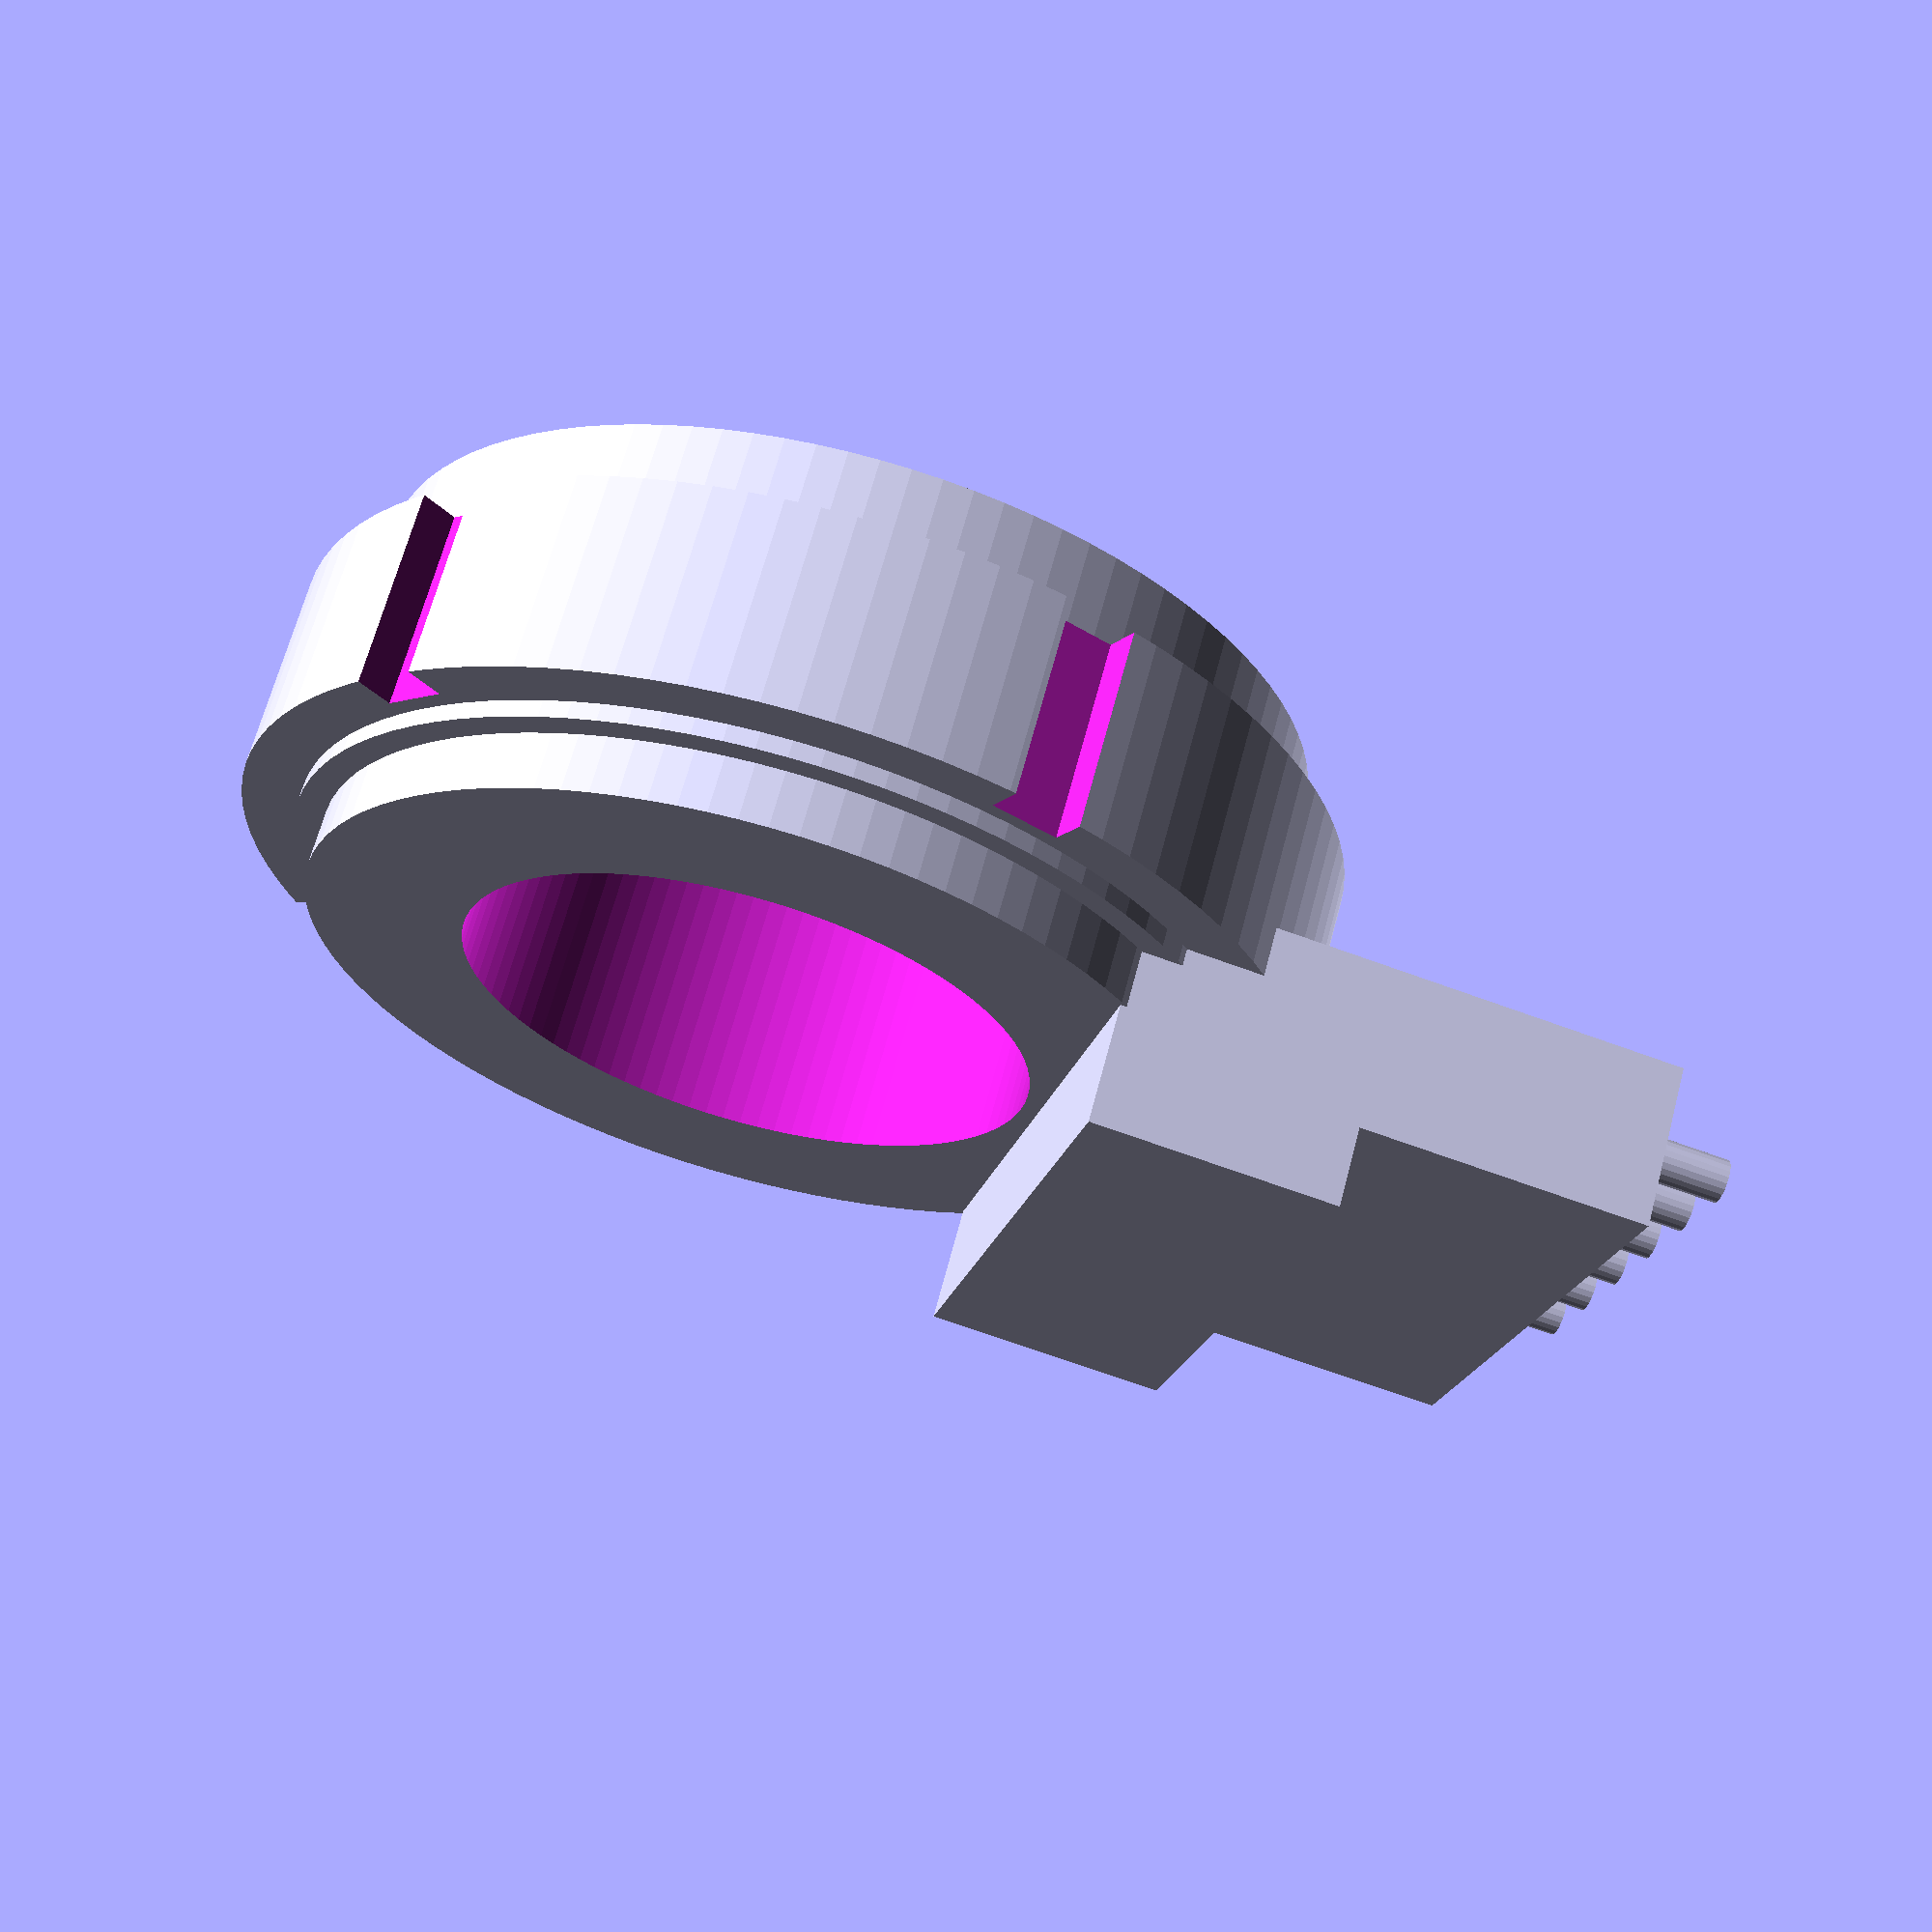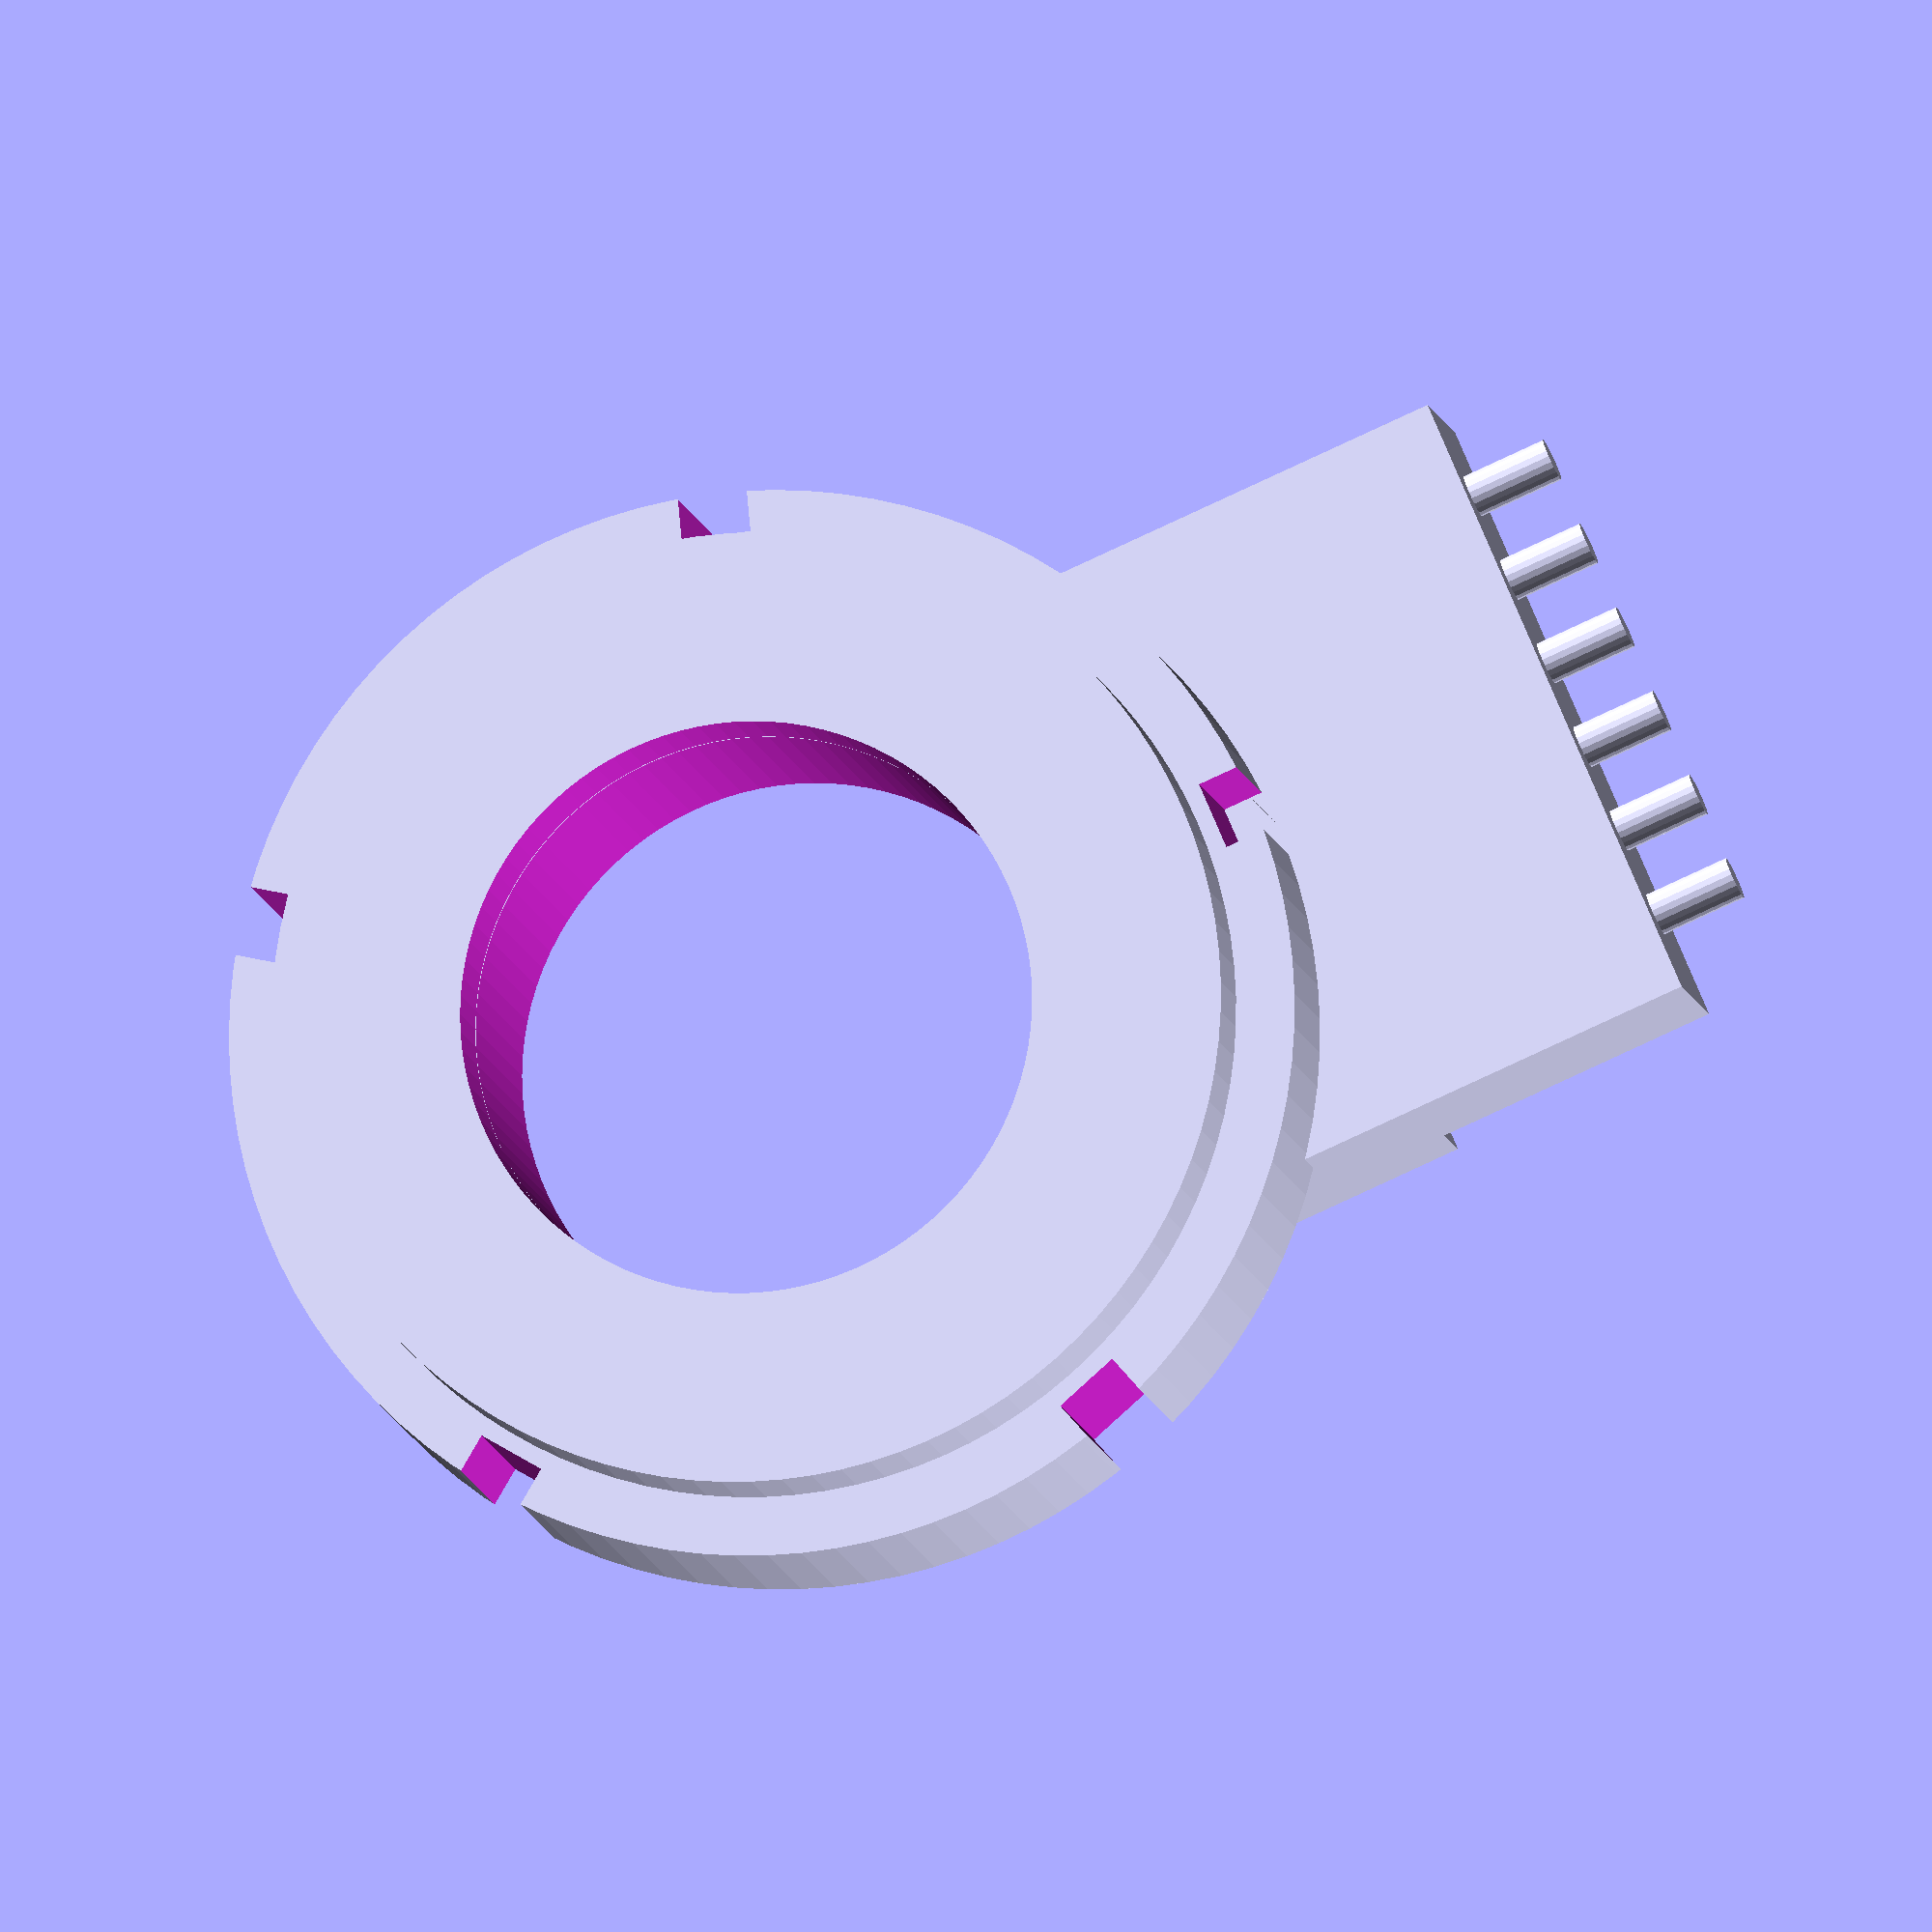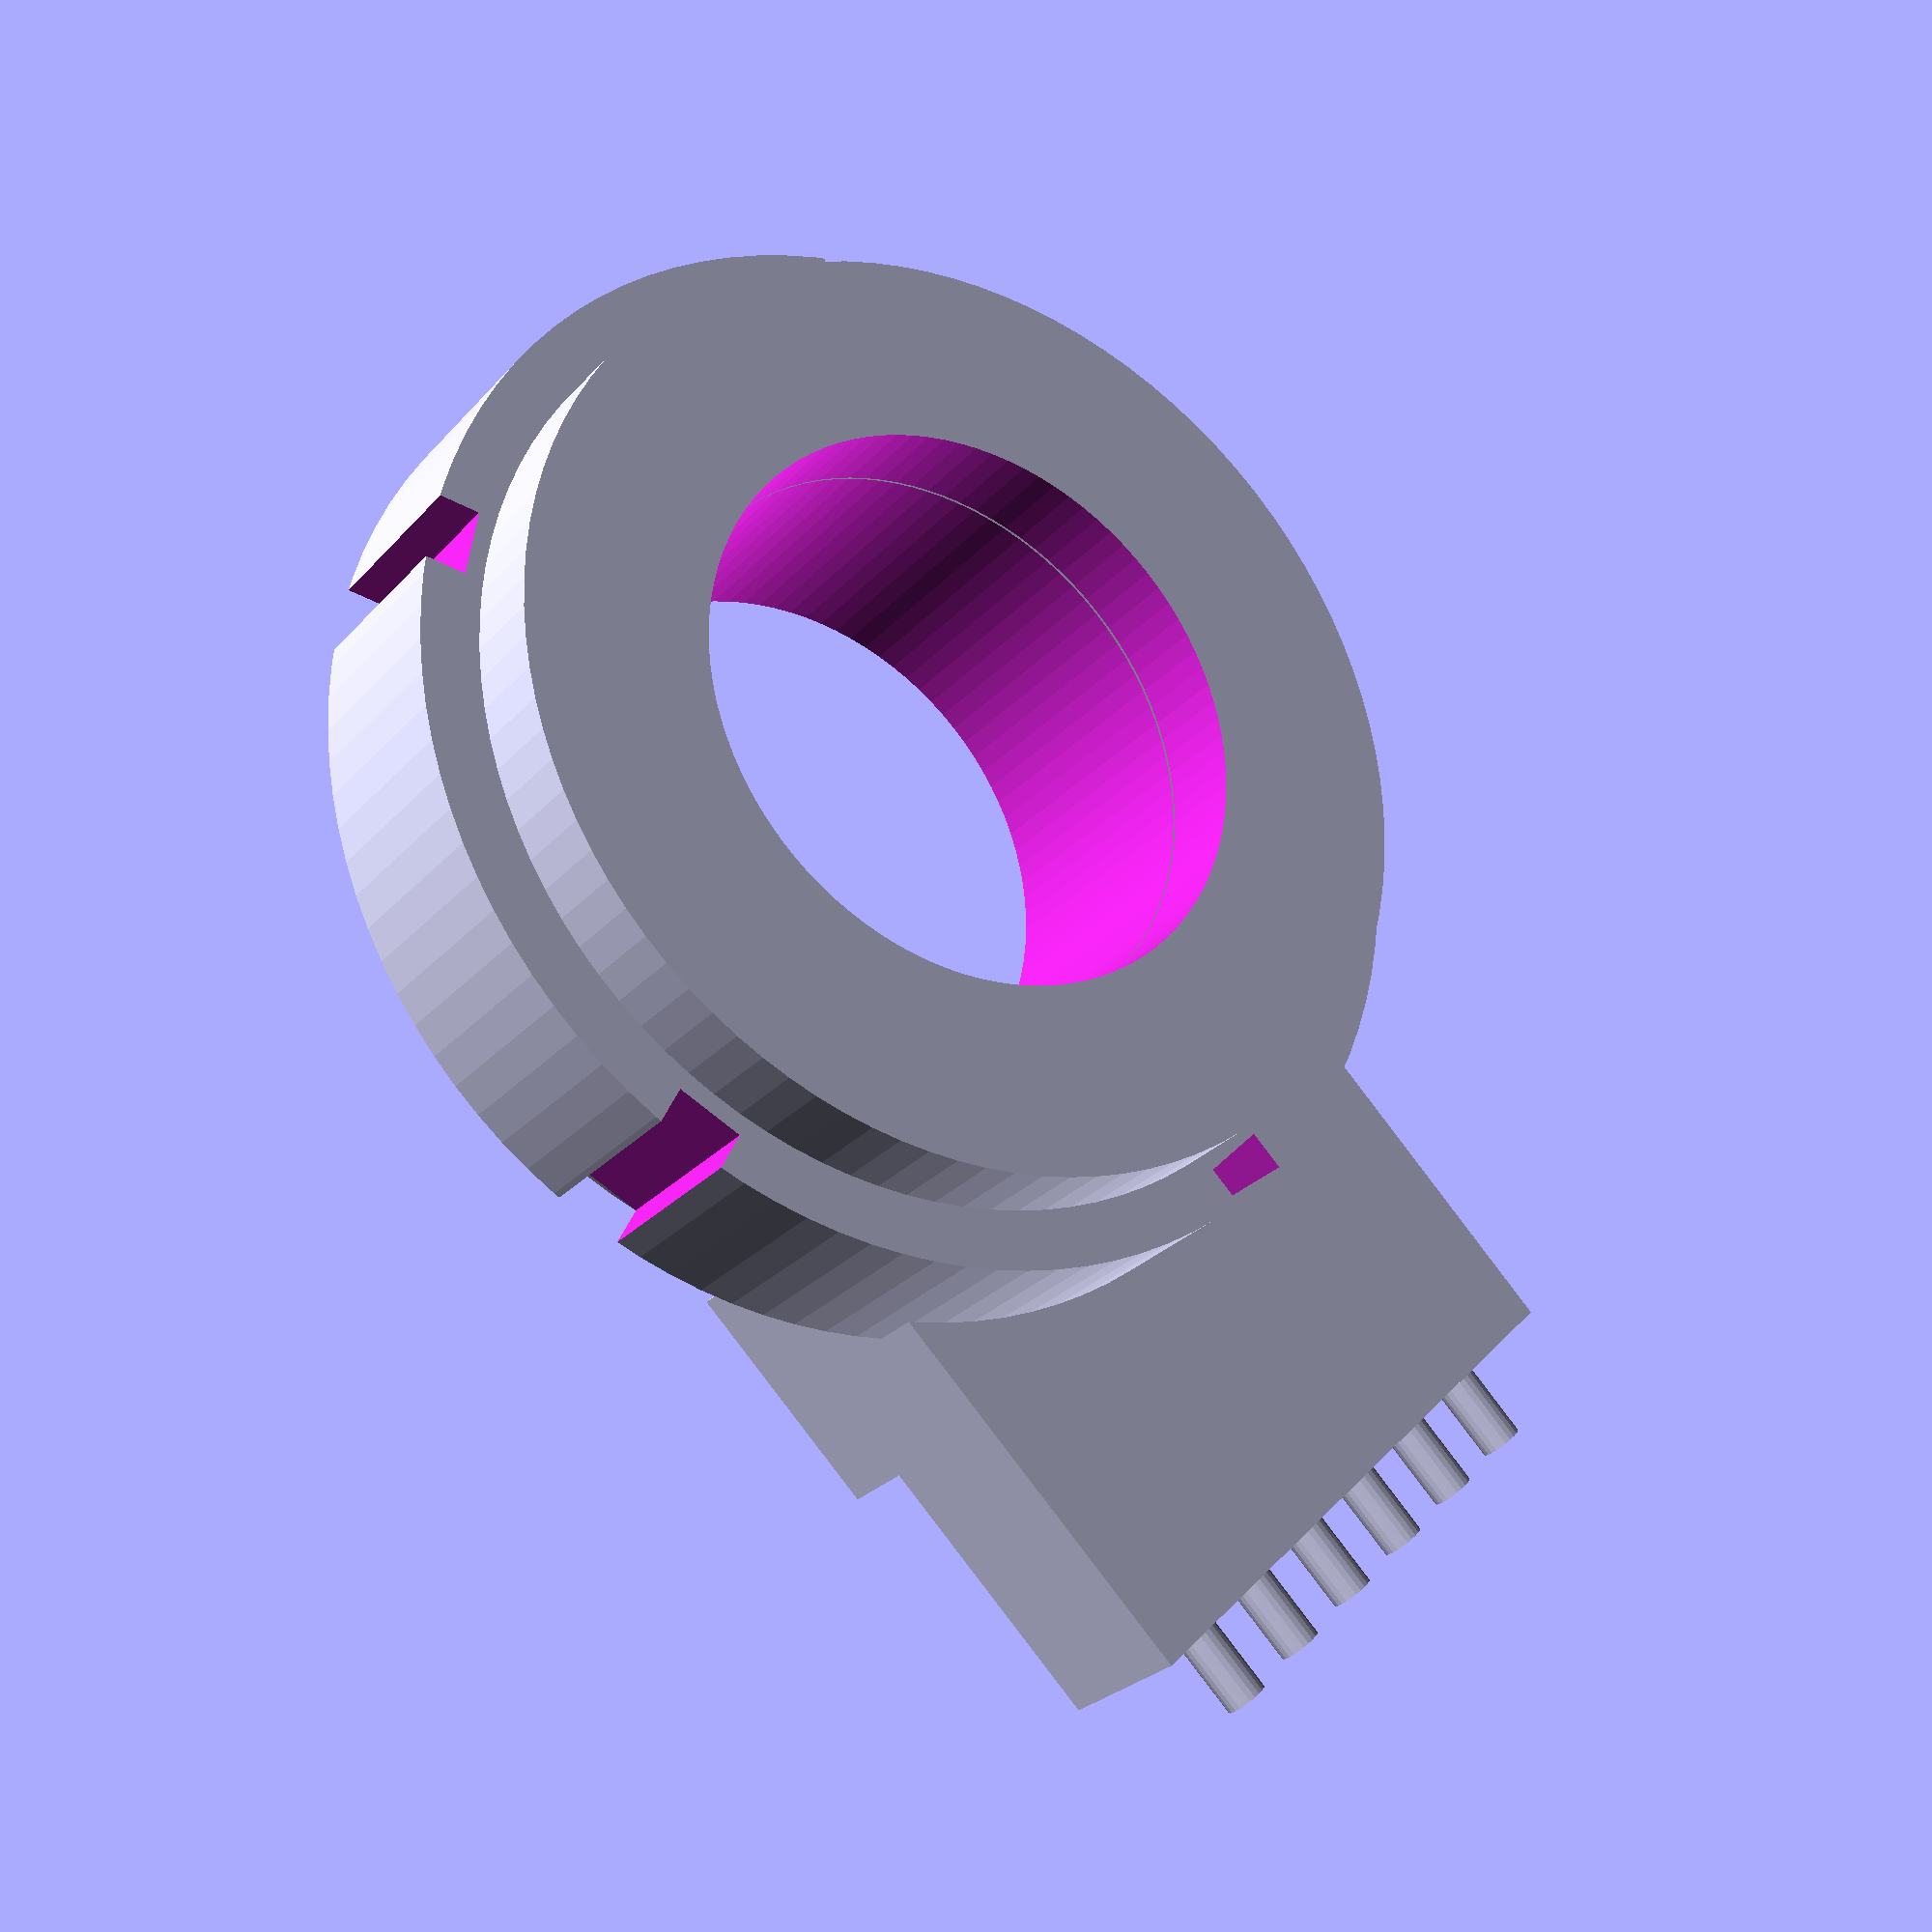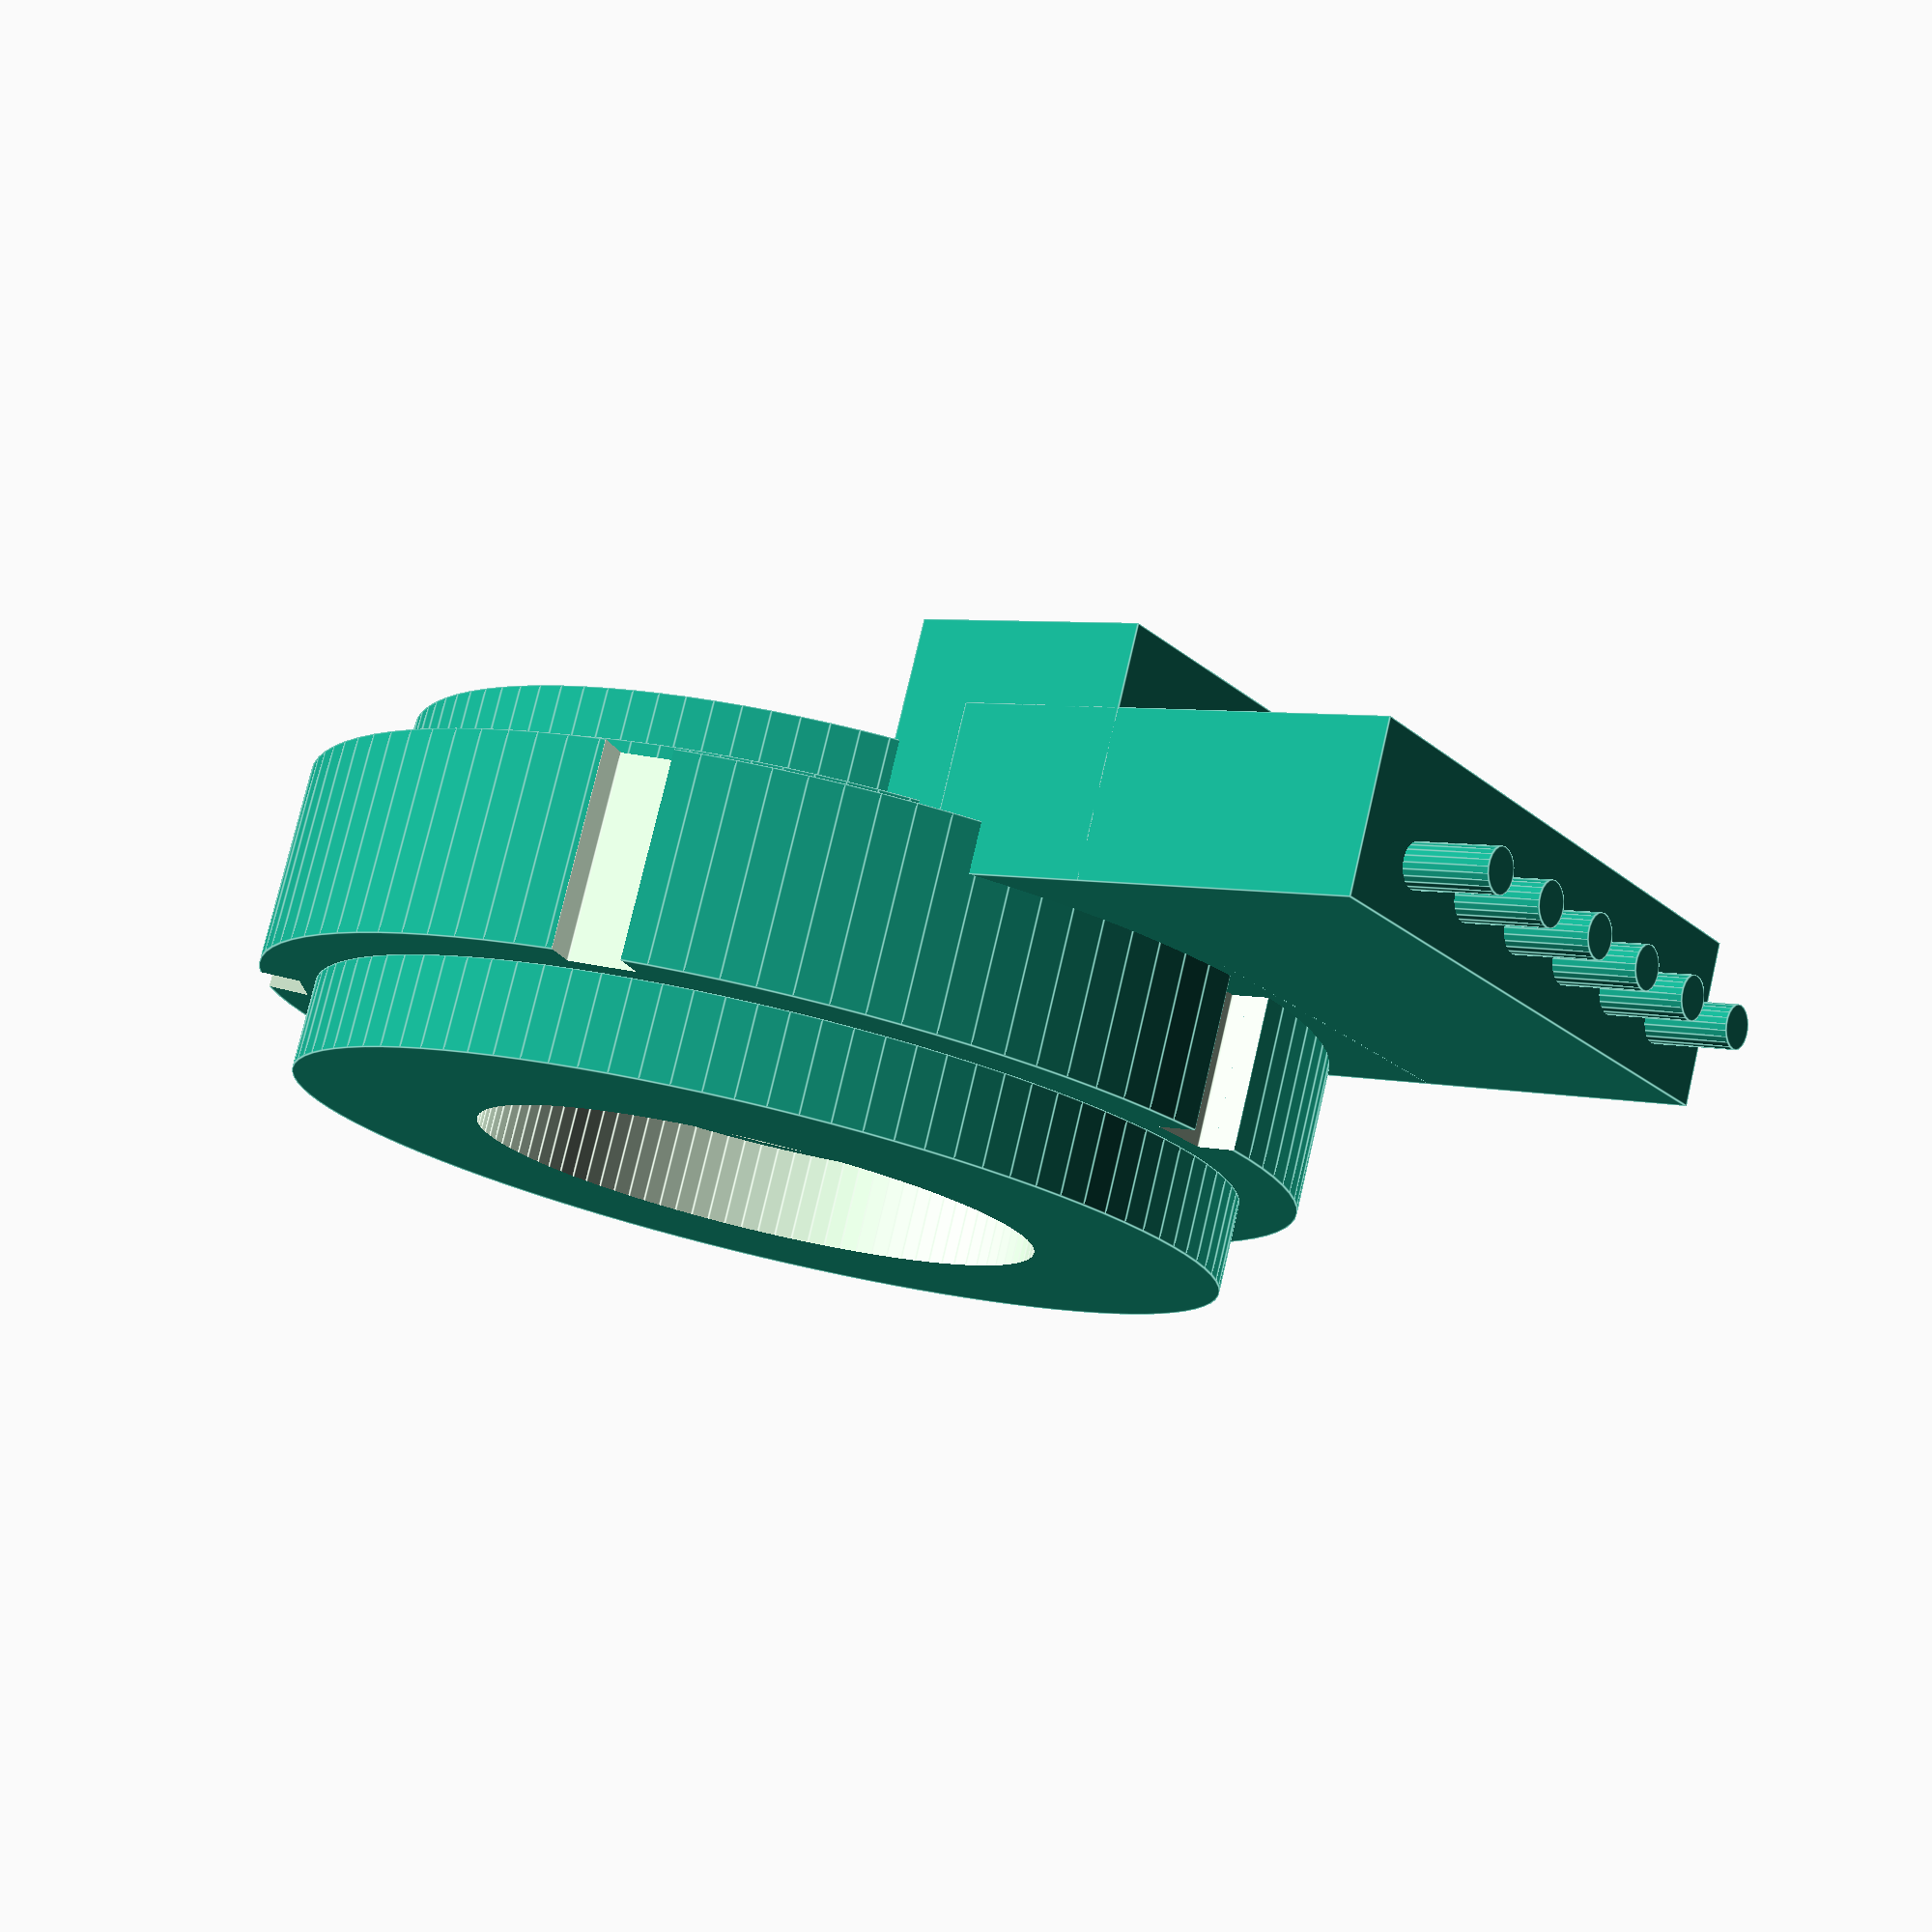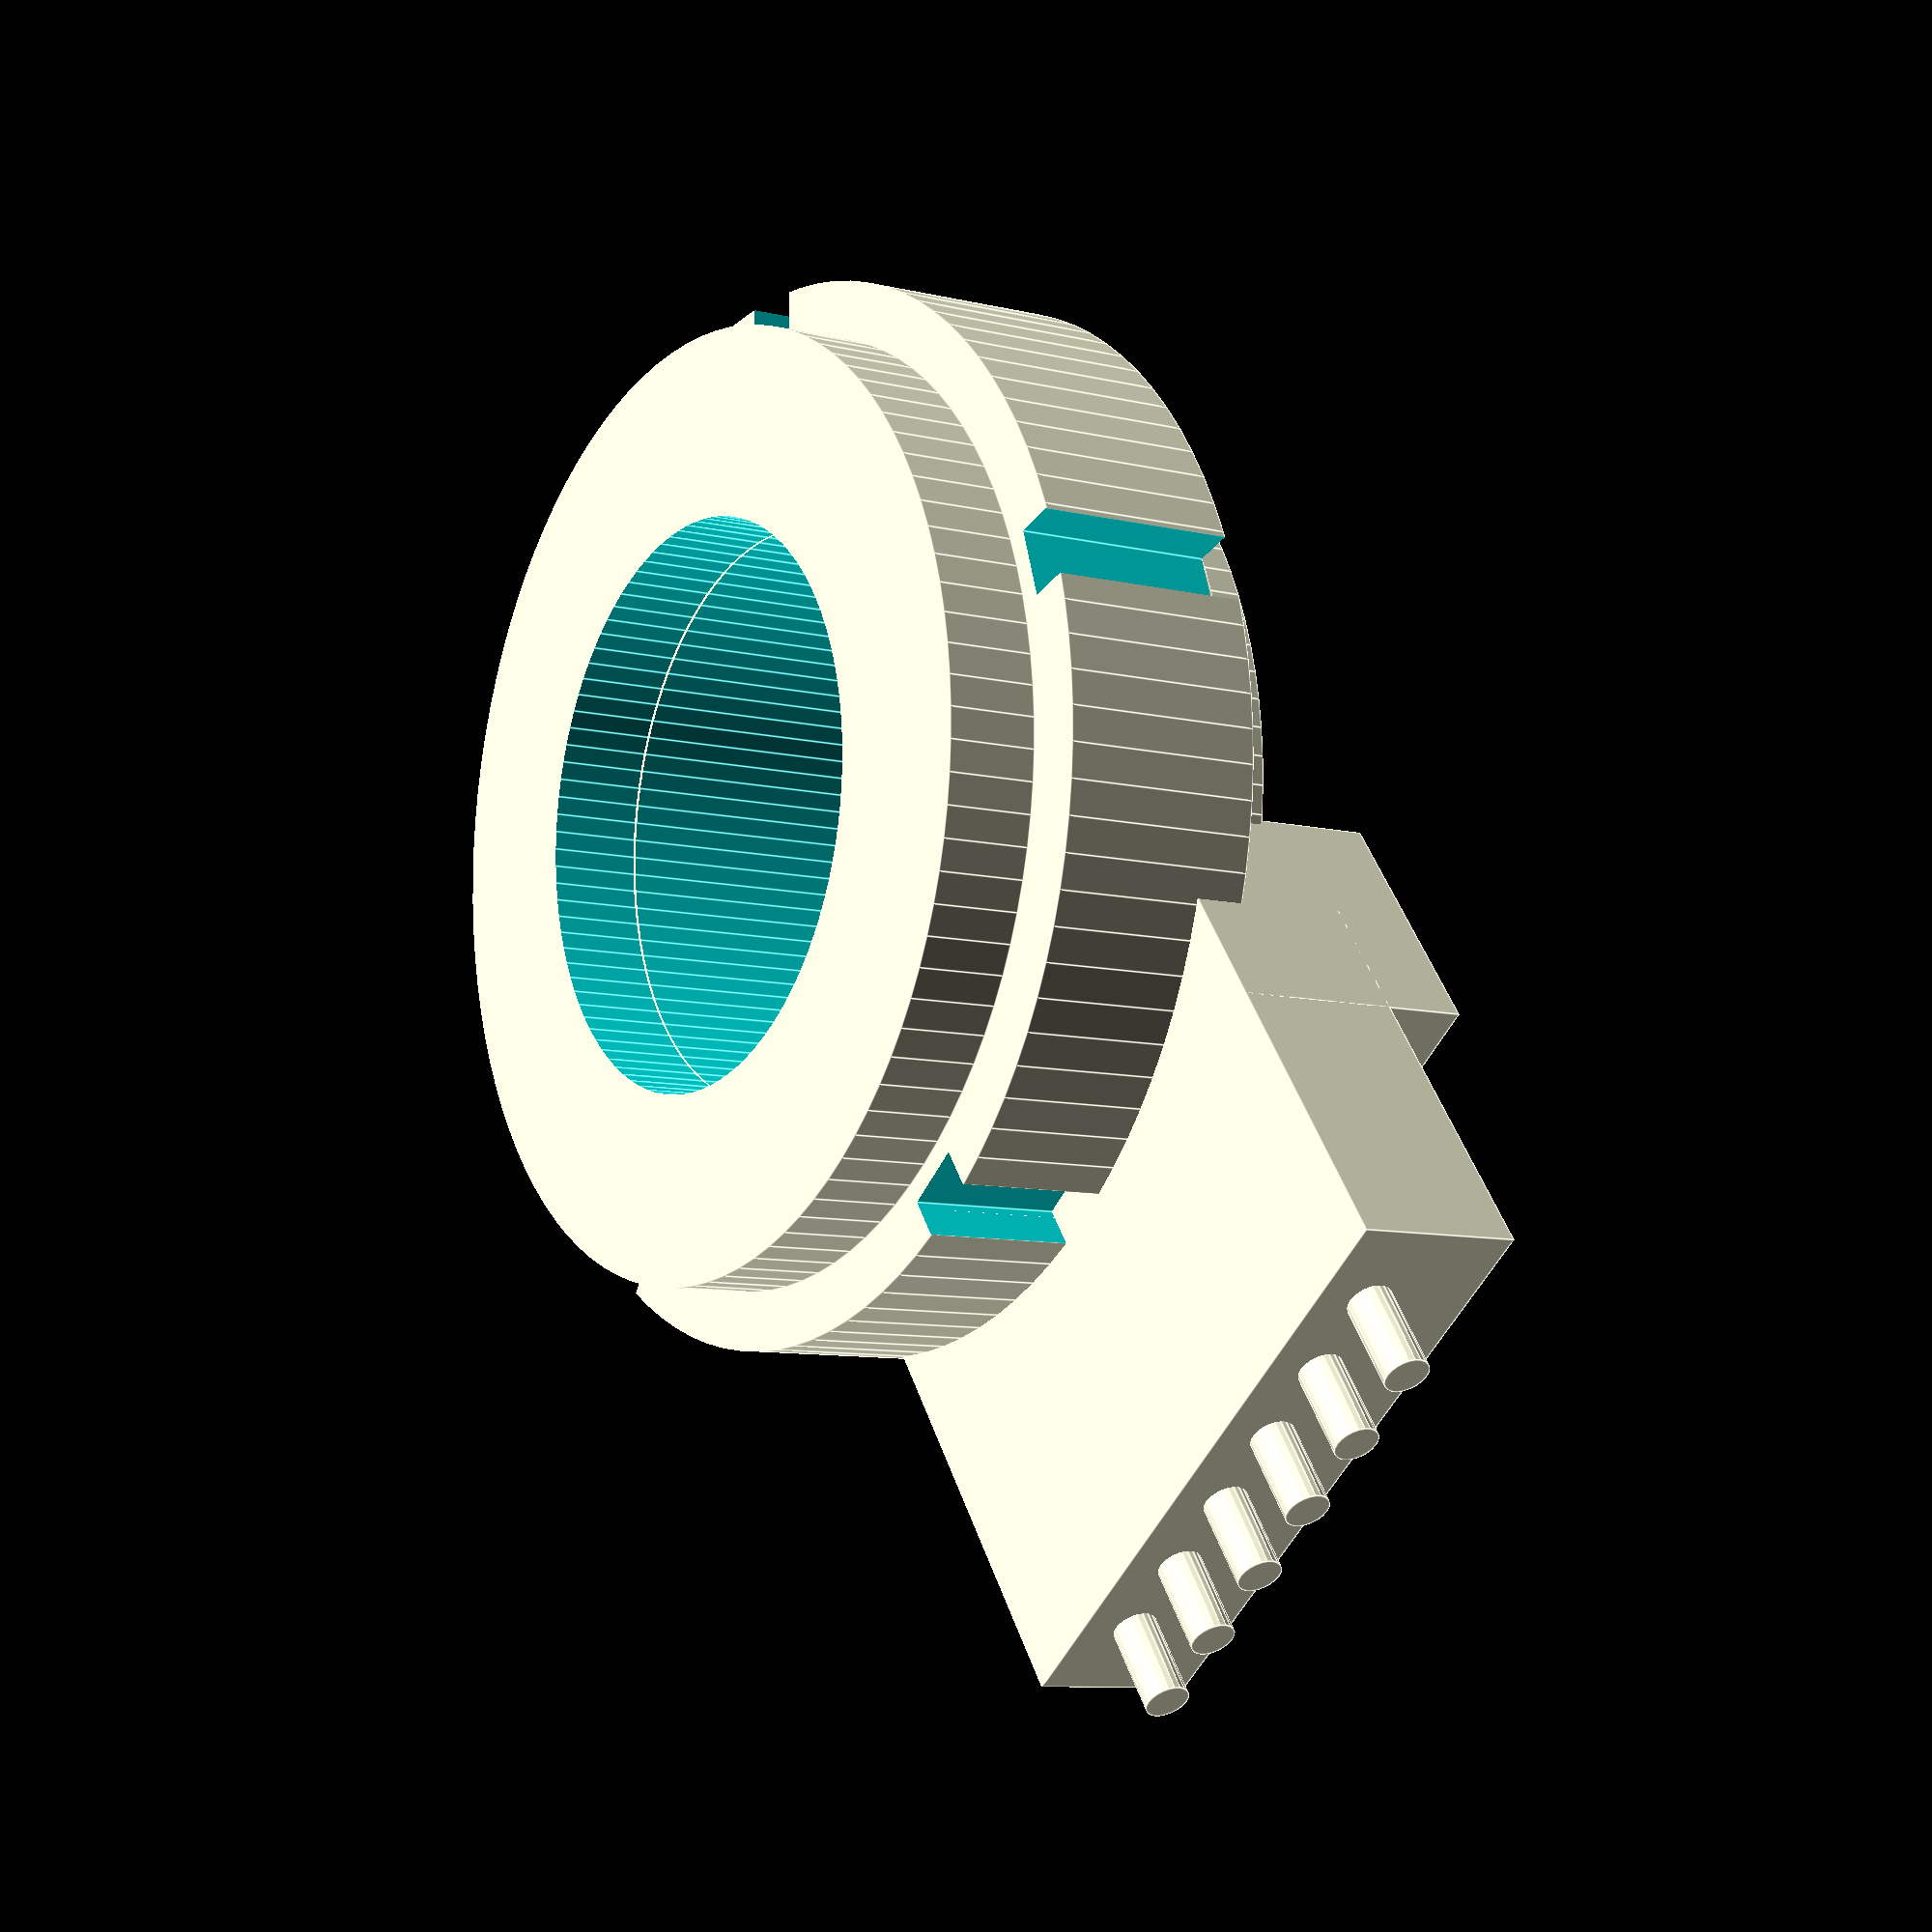
<openscad>
//-------------------------------------------------------------------------
// resolver.scad
// model for the Minebea 15VRX-1004-C17S resolver in two parts, resbody()
// and resrotor().
//------------------------------------------------------------------------------

module resrotor(tol=0){

rotate([0,90,0])  
difference(){
dx=3;  
  union(){
    translate([dx,0,0])
    cylinder(r=19.25/2-dx,h=7.05,$fn=99);
    translate([0,dx,0])
    cylinder(r=19.25/2-dx,h=7.05,$fn=99);
    translate([-dx,0,0])
    cylinder(r=19.25/2-dx,h=7.05,$fn=99);
    translate([0,-dx,0])
    cylinder(r=19.25/2-dx,h=7.05,$fn=99);
  }  

  translate([0,0,4])
  cube([3.95,15.05,9],center=true);
  translate([0,0,4])
  cube([15.05,3.95,9],center=true);
  
  translate([0,0,-1])
  cylinder(r=6,h=9,$fn=99);
}

}

//------------------------------------------------------------------------------
module resbody(tol=0){

rotate([0,0,180])
rotate([0,90,0]){
difference(){
  union(){
    // main body
    translate([0,0,3.25])
    cylinder(r=36.98/2,h=7,$fn=99);
    // bottom side lip
    cylinder(r=32.95/2,h=3.16,$fn=99);
    // top  side lip
    translate([0,0,3.25+7]){
      cylinder(r=32.90/2,h=0.6,$fn=99);
      cylinder(r=32.90/2-1,h=2.6,$fn=99);
    }
  }
  // locking keys  
  for(i=[0:4]){
    rotate([0,0,360/5*i-90/5])
    translate([0,36.98/2-1.45/2,6])
    cube([2.4,1.45,9],center=true);
  }
  // center bore
  translate([0,0,-1])
  cylinder(r=19.85/2,h=15,$fn=99);
}

// wiring block
translate([13,-22.25/2,8.5])
cube([16,22.25,5.7]);
translate([10.5,-22.25/2,8.5])
cube([8.5,22.25,8.5]);

// wires
for(i=[-3:2]){
  translate([26,1.6+3.2*i,10.5])
  rotate([0,90,0])
  cylinder(r=0.75,h=6, $fn=22);
}
}
}
//------------------------------------------------------------------------------


//resrotor();

resbody();


//------------------------------------------------------------------------------


</openscad>
<views>
elev=250.7 azim=138.4 roll=109.9 proj=p view=solid
elev=258.7 azim=247.1 roll=64.9 proj=o view=wireframe
elev=88.6 azim=49.5 roll=37.3 proj=p view=solid
elev=354.5 azim=68.0 roll=127.4 proj=p view=edges
elev=311.6 azim=333.0 roll=161.0 proj=p view=edges
</views>
